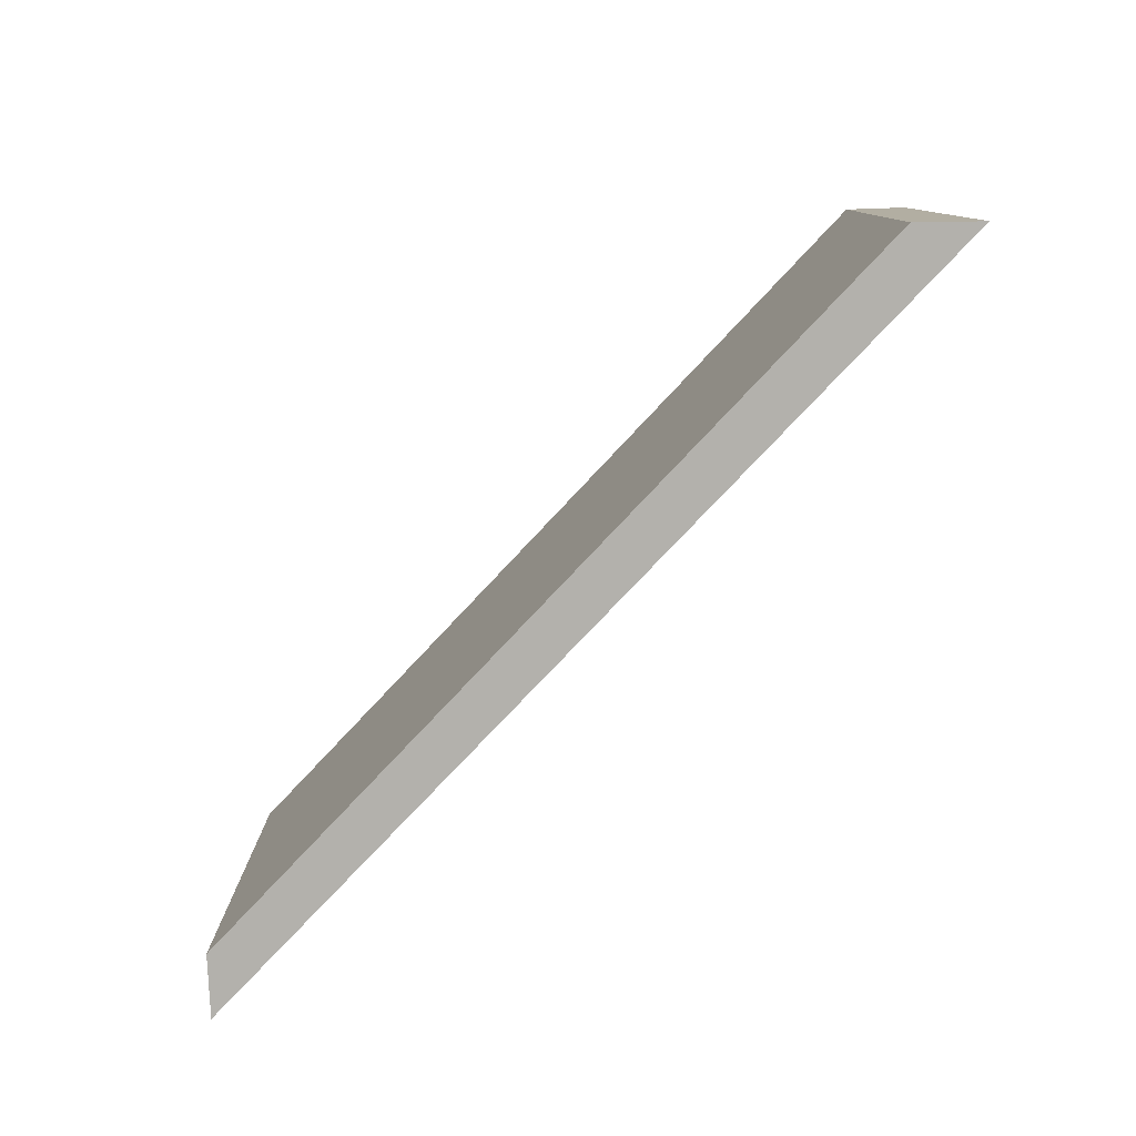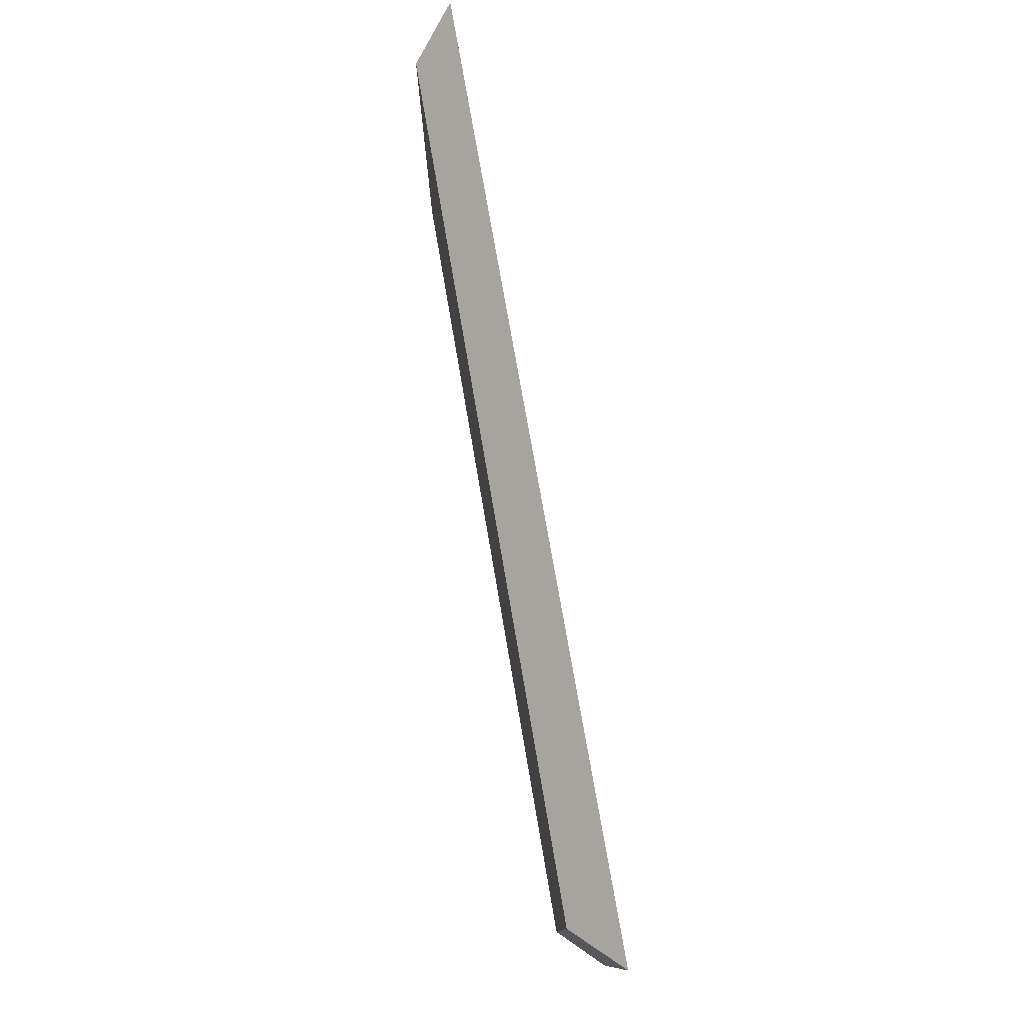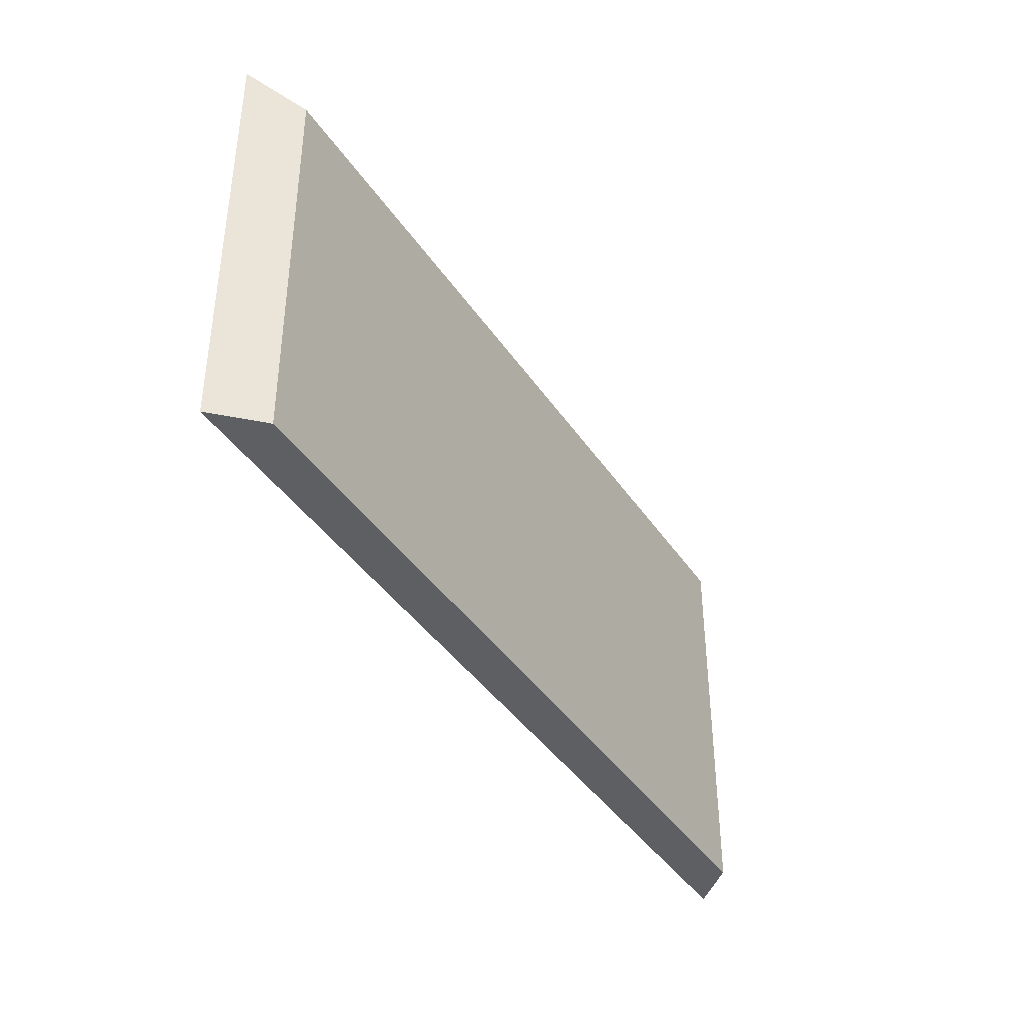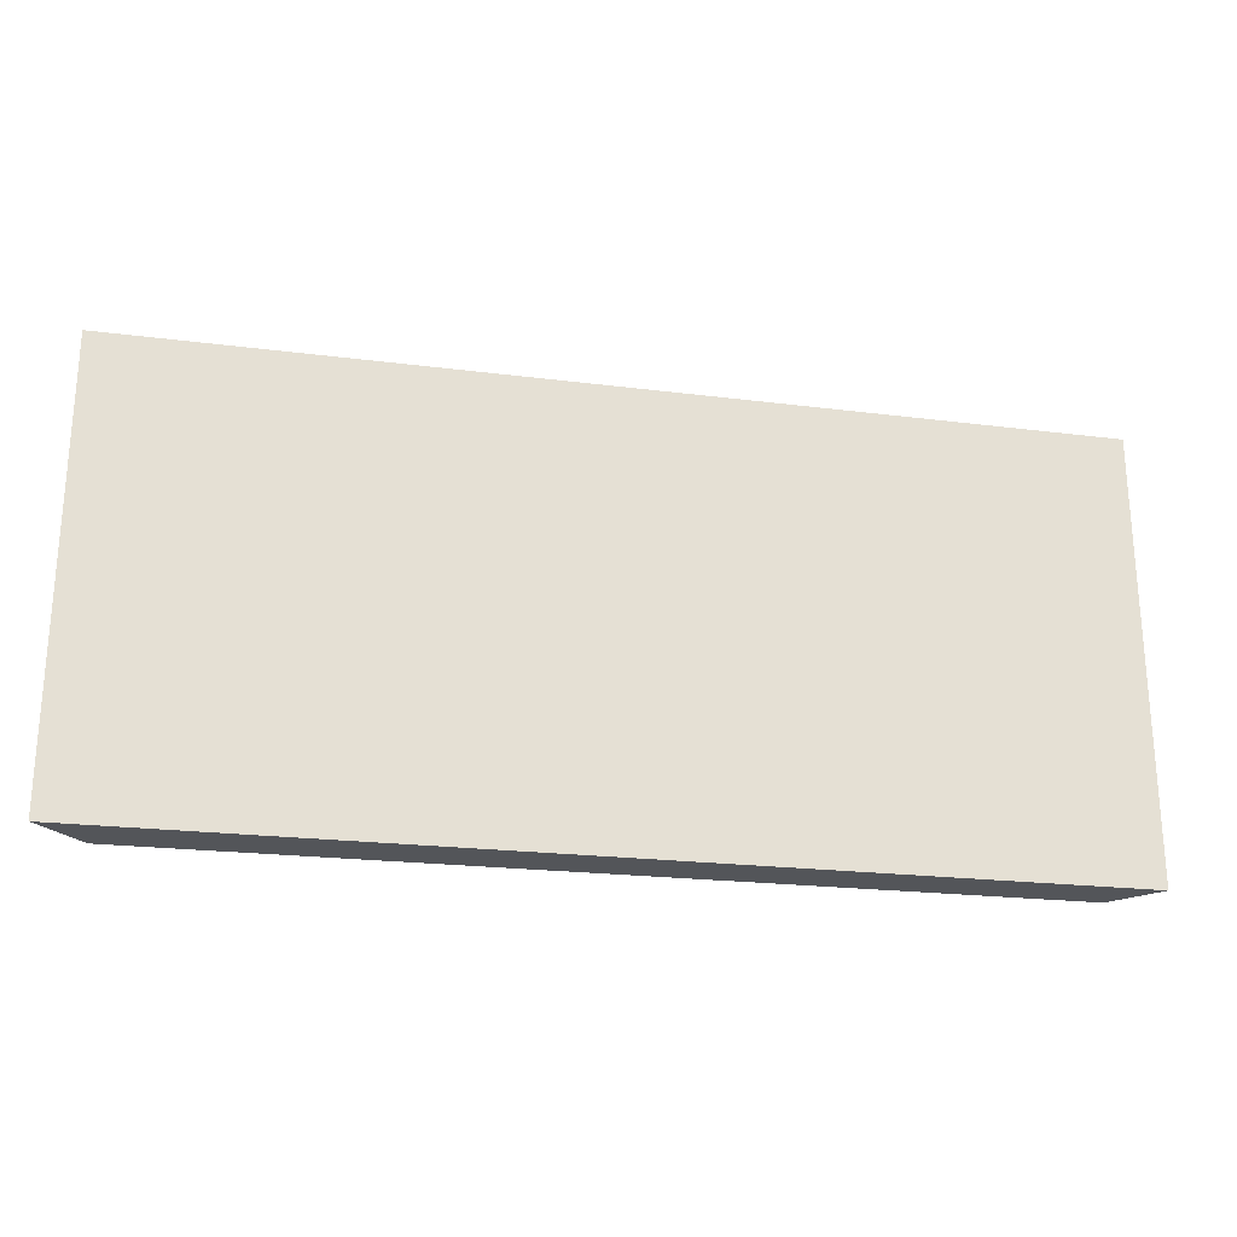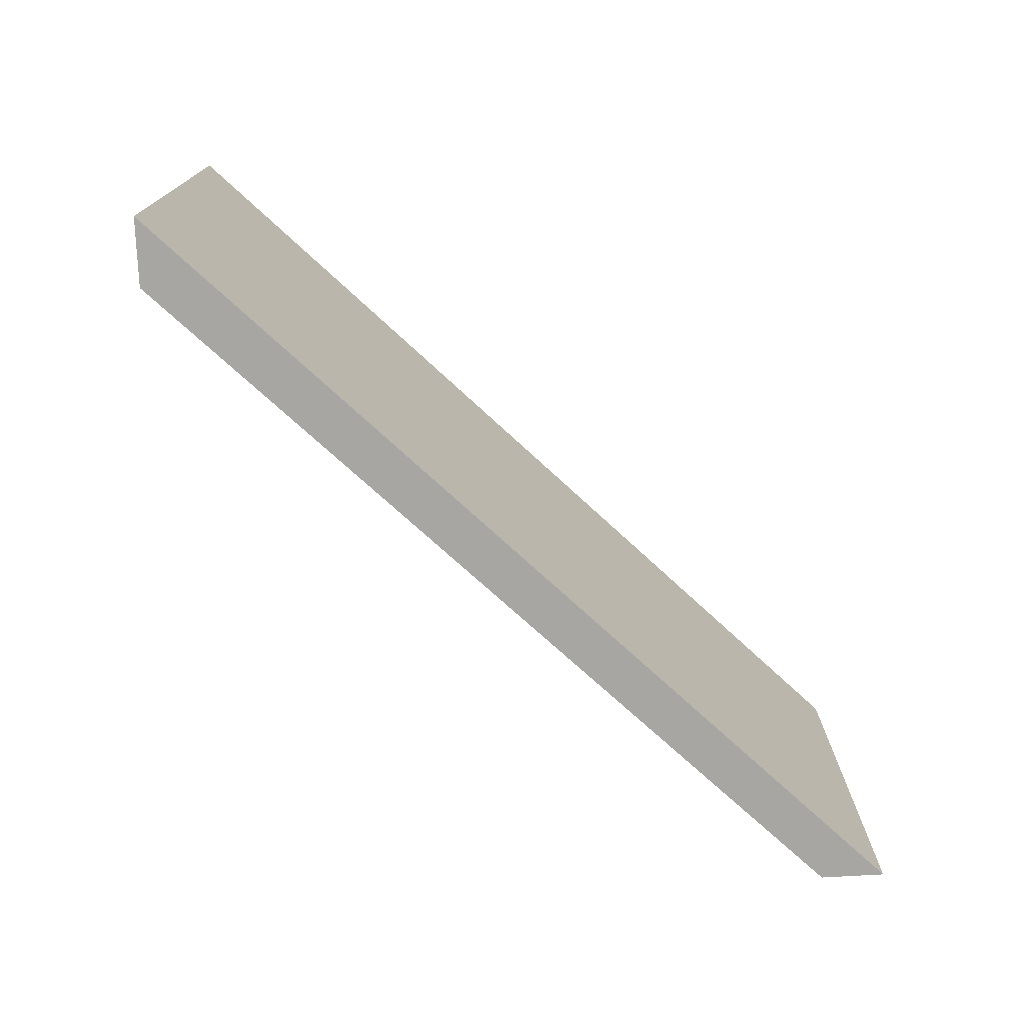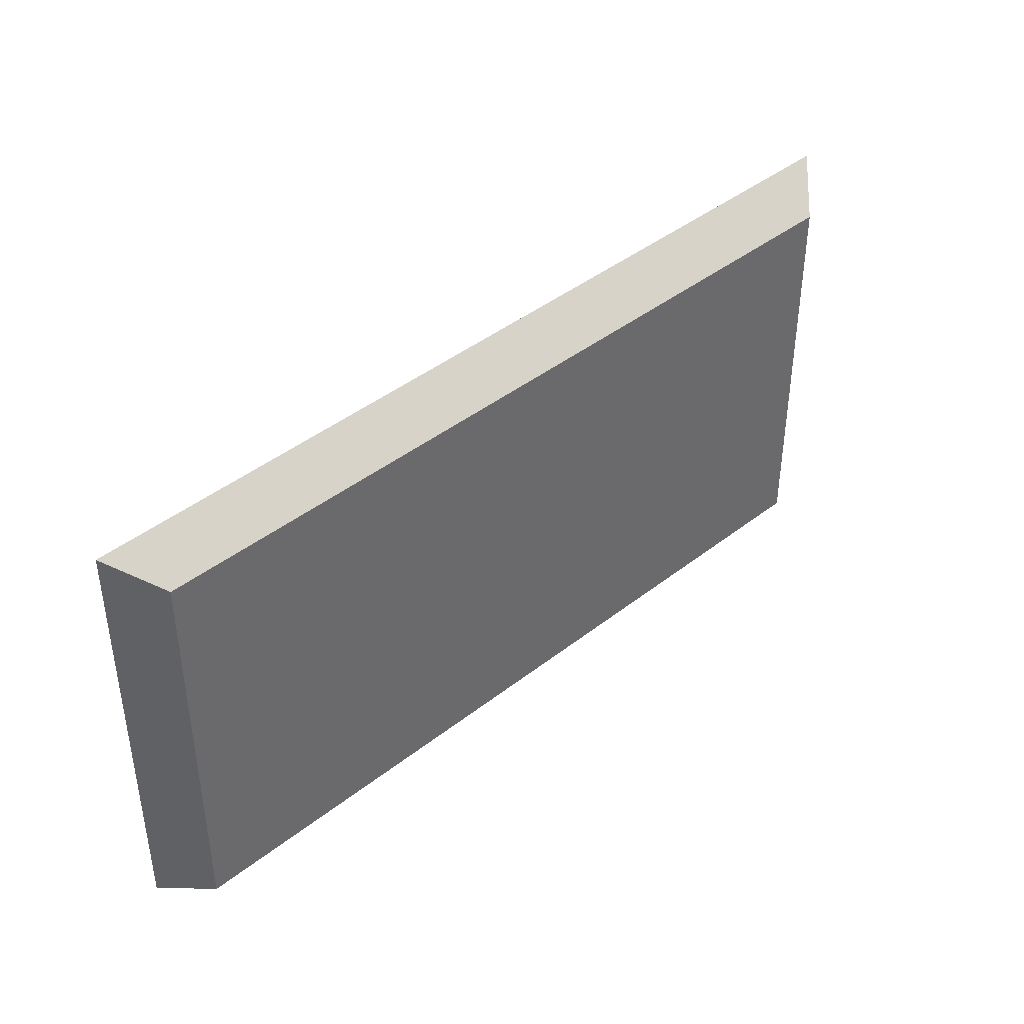
<metadata>
{"format":"obj","ext":"obj","renderer":"f3d","projection":"perspective","resolution":1024,"background":"white","views":[{"elev":-79.1,"azim":48.3,"up":"+Y"},{"elev":77.4,"azim":81.9,"up":"+Y"},{"elev":-39.5,"azim":-58.3,"up":"+Y"},{"elev":-24.4,"azim":171.1,"up":"+Y"},{"elev":-74.2,"azim":139.3,"up":"+Y"},{"elev":40.3,"azim":-42.3,"up":"+Y"}]}
</metadata>
<code>
v 1.459 -0.08351 -4.095
v 1.28 -0.085 -4.09
v 1.28 -0.1686 -4.09
v 1.459 -0.1686 -4.095
v 1.28 -0.085 -4.09
v 1.271 -0.0776 -4.099
v 1.271 -0.1686 -4.099
v 1.28 -0.1686 -4.09
v 1.271 -0.1686 -4.099
v 1.468 -0.1686 -4.105
v 1.459 -0.1686 -4.095
v 1.28 -0.1686 -4.09
v 1.468 -0.07541 -4.105
v 1.459 -0.08351 -4.095
v 1.459 -0.1686 -4.095
v 1.468 -0.1686 -4.105
v 1.468 -0.07541 -4.105
v 1.271 -0.0776 -4.099
v 1.28 -0.085 -4.09
v 1.459 -0.08351 -4.095
v 1.271 -0.0776 -4.099
v 1.468 -0.07541 -4.105
v 1.468 -0.1686 -4.105
v 1.271 -0.1686 -4.099
f 1 2 3
f 1 3 4
f 5 6 7
f 5 7 8
f 9 10 11
f 9 11 12
f 13 14 15
f 13 15 16
f 17 18 19
f 17 19 20
f 21 22 23
f 21 23 24

</code>
